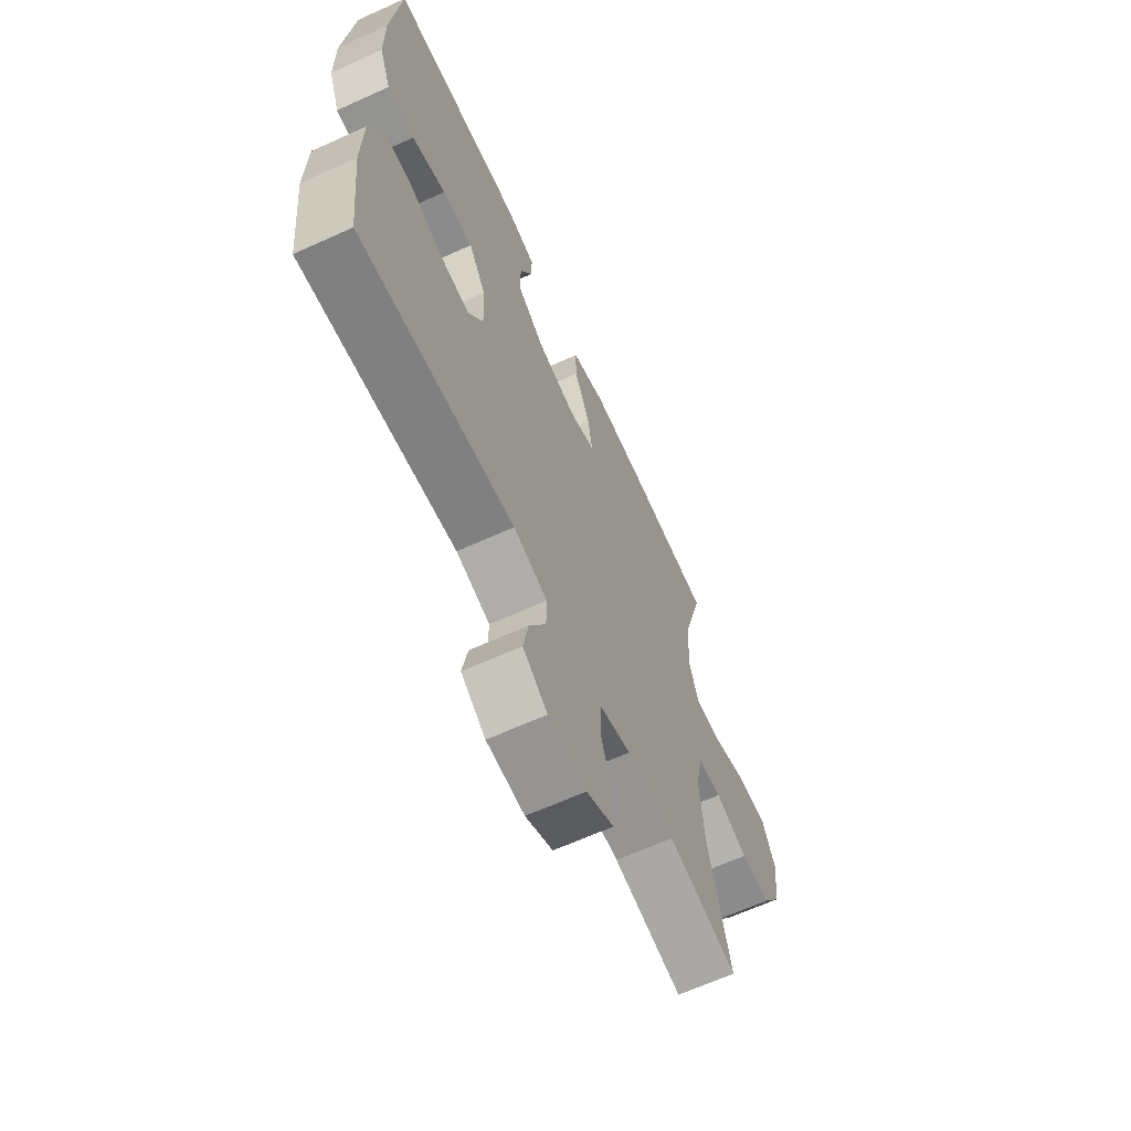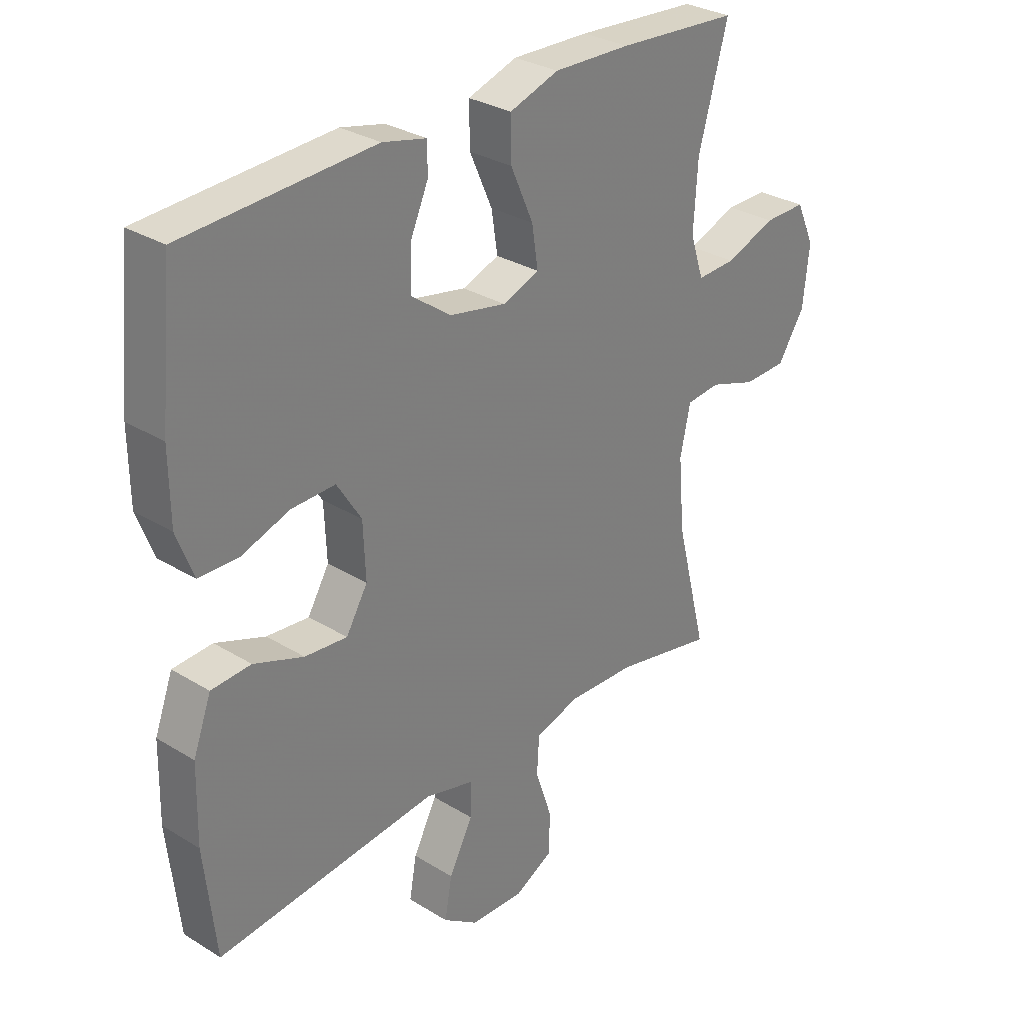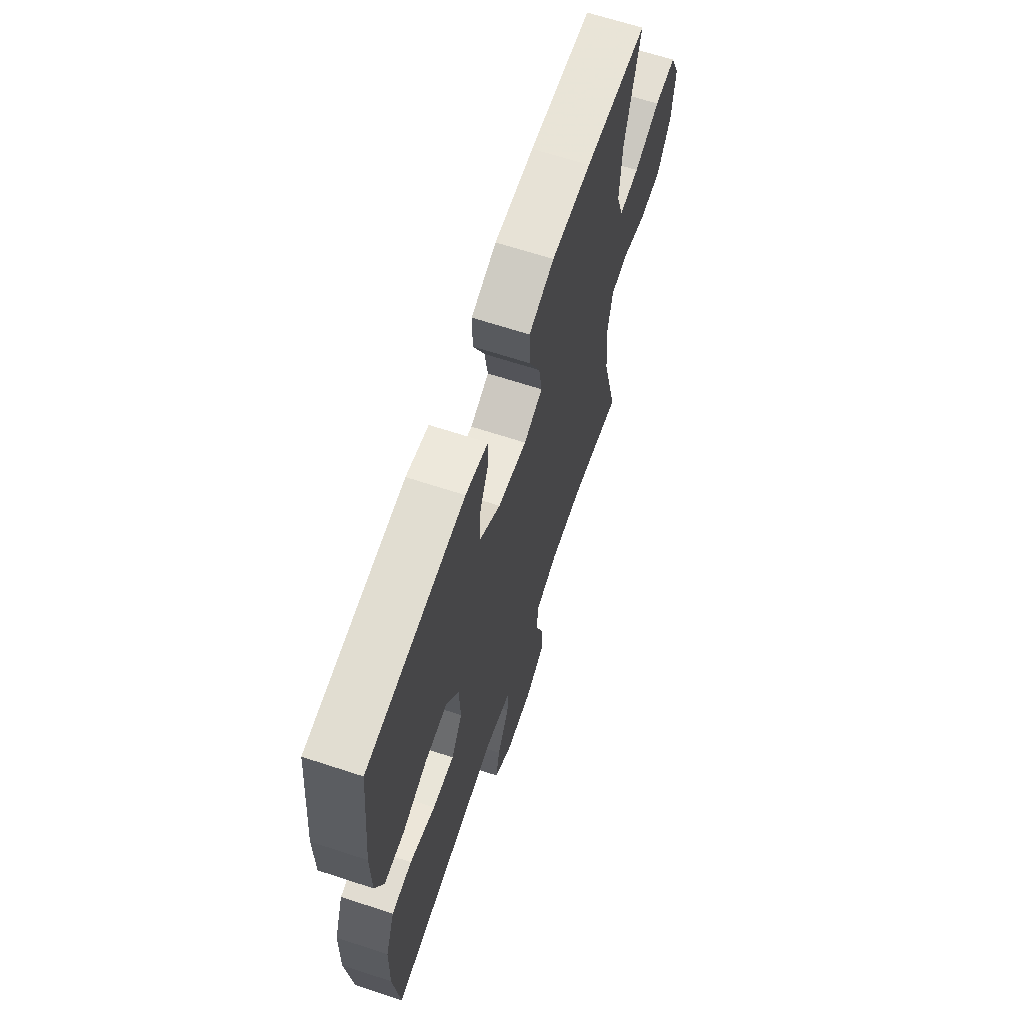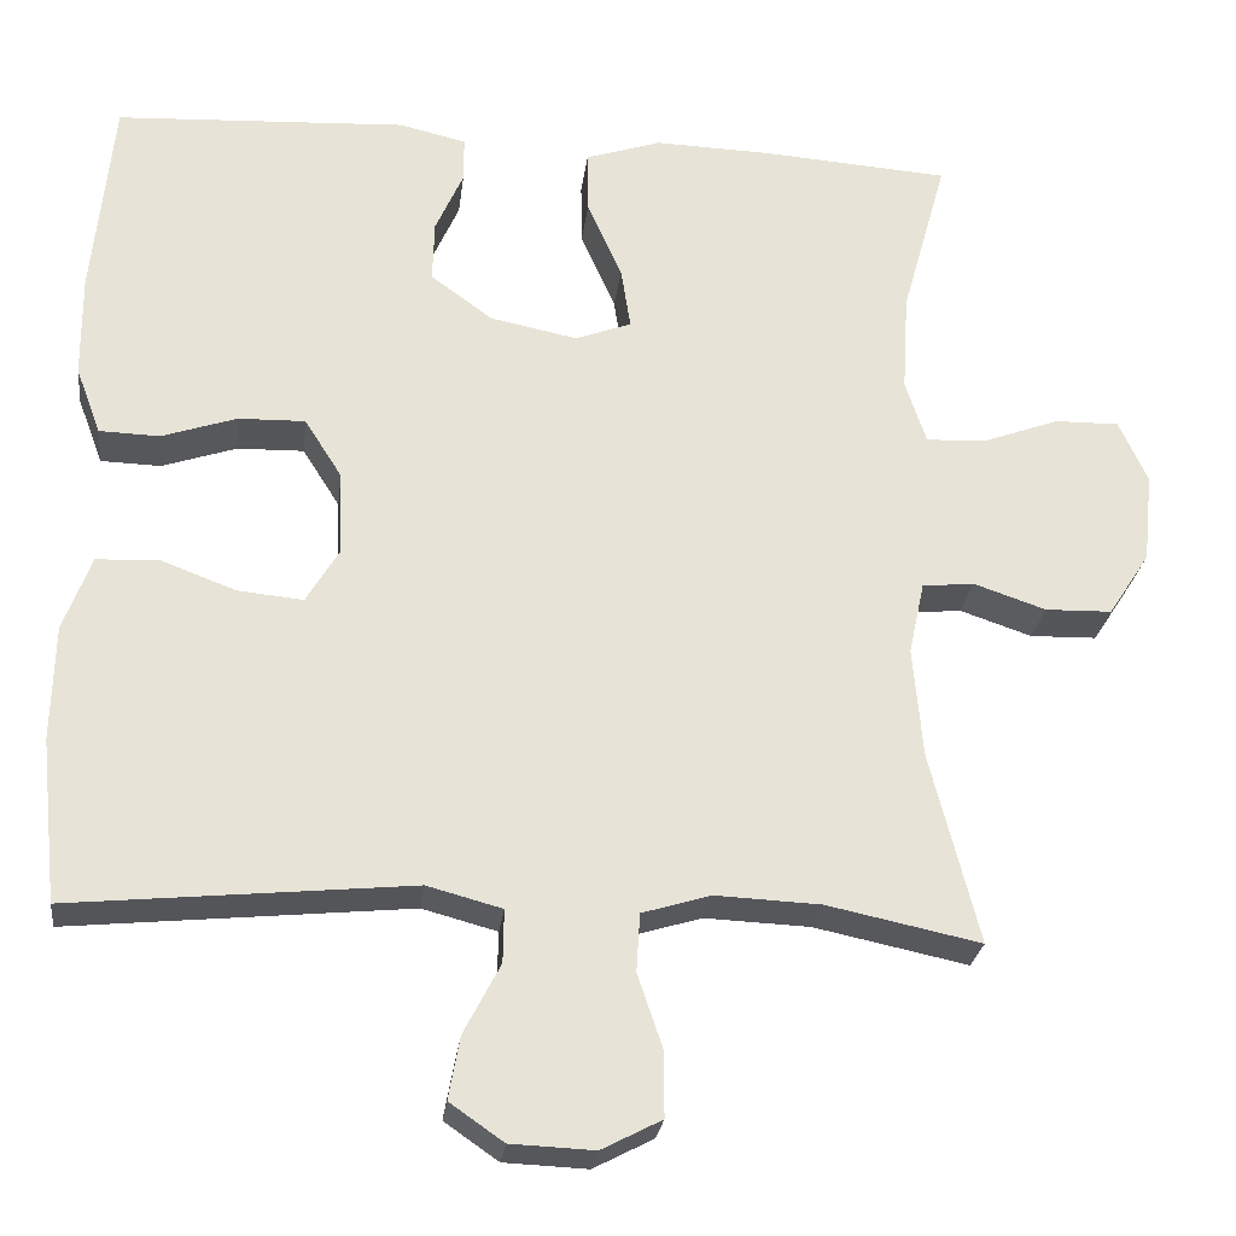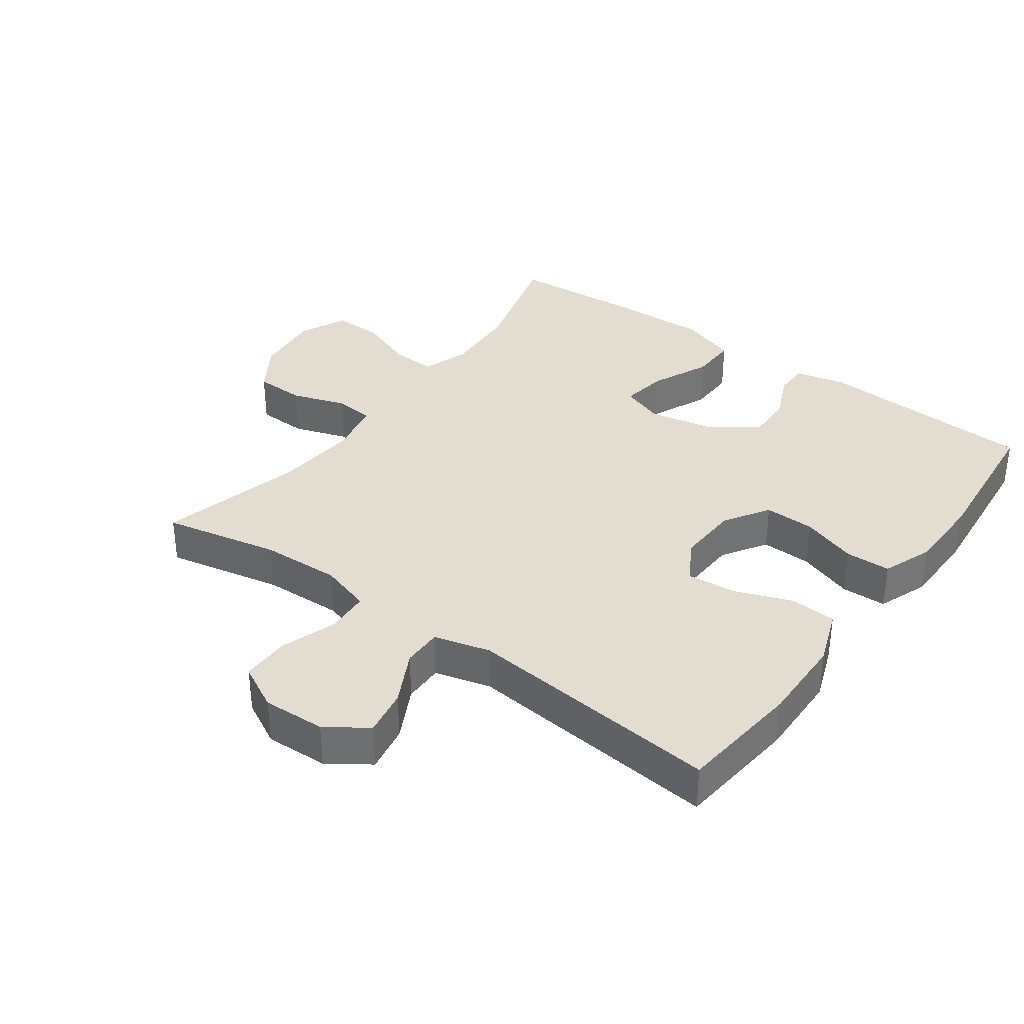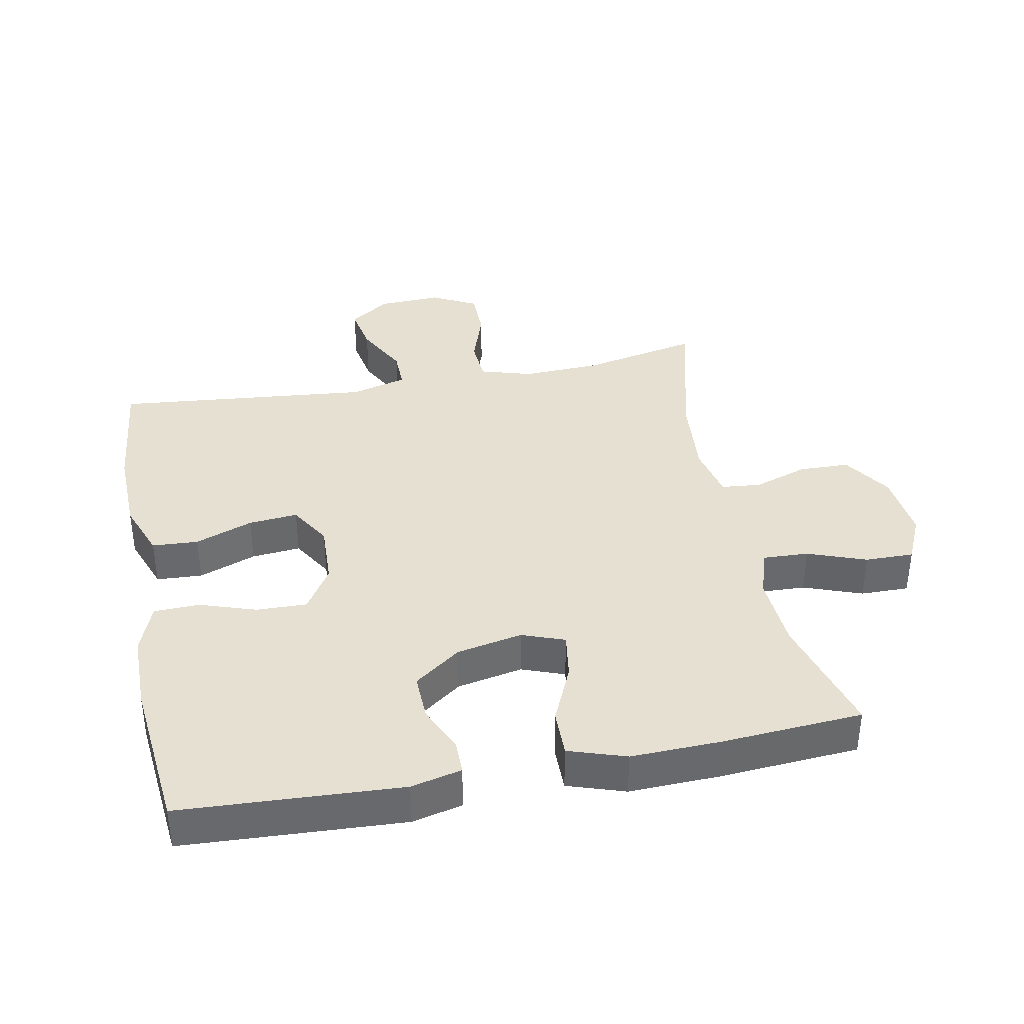
<metadata>
{"format":"obj","ext":"obj","renderer":"f3d","projection":"perspective","resolution":1024,"background":"white","views":[{"elev":-65.1,"azim":-65.5,"up":"+Z"},{"elev":30.3,"azim":-48.3,"up":"+Z"},{"elev":65.6,"azim":-71.7,"up":"+Z"},{"elev":-26.2,"azim":-7.0,"up":"+Z"},{"elev":35.3,"azim":-143.9,"up":"+Y"},{"elev":37.7,"azim":-11.1,"up":"+Y"}]}
</metadata>
<code>
v -0.5 0.07 -0.5
v -0.52 0.07 -0.312
v -0.517 0.07 -0.179
v -0.485 0.07 -0.093
v -0.415 0.07 -0.089
v -0.327 0.07 -0.122
v -0.252 0.07 -0.129
v -0.214 0.07 -0.065
v -0.218 0.07 0.031
v -0.261 0.07 0.099
v -0.338 0.07 0.097
v -0.424 0.07 0.068
v -0.493 0.07 0.07
v -0.522 0.07 0.147
v -0.523 0.07 0.266
v -0.5 0.07 0.5
v -0.165 0.07 0.518
v -0.088 0.07 0.5
v -0.088 0.07 0.448
v -0.12 0.07 0.376
v -0.122 0.07 0.305
v -0.051 0.07 0.253
v 0.049 0.07 0.233
v 0.114 0.07 0.257
v 0.103 0.07 0.328
v 0.063 0.07 0.418
v 0.062 0.07 0.49
v 0.149 0.07 0.519
v 0.285 0.07 0.515
v 0.5 0.07 0.5
v 0.448 0.07 0.313
v 0.441 0.07 0.198
v 0.465 0.07 0.125
v 0.534 0.07 0.128
v 0.623 0.07 0.161
v 0.697 0.07 0.162
v 0.73 0.07 0.09
v 0.719 0.07 -0.014
v 0.671 0.07 -0.088
v 0.594 0.07 -0.09
v 0.511 0.07 -0.062
v 0.451 0.07 -0.068
v 0.433 0.07 -0.152
v 0.444 0.07 -0.279
v 0.5 0.07 -0.5
v 0.323 0.07 -0.463
v 0.202 0.07 -0.458
v 0.123 0.07 -0.482
v 0.119 0.07 -0.549
v 0.148 0.07 -0.635
v 0.148 0.07 -0.709
v 0.079 0.07 -0.745
v -0.017 0.07 -0.741
v -0.079 0.07 -0.698
v -0.066 0.07 -0.626
v -0.024 0.07 -0.545
v -0.023 0.07 -0.484
v -0.109 0.07 -0.461
v -0.5 0 -0.5
v -0.52 0 -0.312
v -0.517 0 -0.179
v -0.485 0 -0.093
v -0.415 0 -0.089
v -0.327 0 -0.122
v -0.252 0 -0.129
v -0.214 0 -0.065
v -0.218 0 0.031
v -0.261 0 0.099
v -0.338 0 0.097
v -0.424 0 0.068
v -0.493 0 0.07
v -0.522 0 0.147
v -0.523 0 0.266
v -0.5 0 0.5
v -0.165 0 0.518
v -0.088 0 0.5
v -0.088 0 0.448
v -0.12 0 0.376
v -0.122 0 0.305
v -0.051 0 0.253
v 0.049 0 0.233
v 0.114 0 0.257
v 0.103 0 0.328
v 0.063 0 0.418
v 0.062 0 0.49
v 0.149 0 0.519
v 0.285 0 0.515
v 0.5 0 0.5
v 0.448 0 0.313
v 0.441 0 0.198
v 0.465 0 0.125
v 0.534 0 0.128
v 0.623 0 0.161
v 0.697 0 0.162
v 0.73 0 0.09
v 0.719 0 -0.014
v 0.671 0 -0.088
v 0.594 0 -0.09
v 0.511 0 -0.062
v 0.451 0 -0.068
v 0.433 0 -0.152
v 0.444 0 -0.279
v 0.5 0 -0.5
v 0.323 0 -0.463
v 0.202 0 -0.458
v 0.123 0 -0.482
v 0.119 0 -0.549
v 0.148 0 -0.635
v 0.148 0 -0.709
v 0.079 0 -0.745
v -0.017 0 -0.741
v -0.079 0 -0.698
v -0.066 0 -0.626
v -0.024 0 -0.545
v -0.023 0 -0.484
v -0.109 0 -0.461
f 54 55 56
f 53 54 56
f 52 53 56
f 51 52 56
f 50 51 56
f 49 50 56
f 48 49 56 57
f 47 48 57 58
f 44 45 46
f 43 44 46 47
f 42 43 47 58
f 39 40 41
f 38 39 41
f 37 38 41
f 36 37 41
f 35 36 41
f 34 35 41
f 33 34 41 42
f 58 1 2
f 42 58 2
f 33 42 2
f 32 33 2
f 29 30 31
f 28 29 31
f 27 28 31
f 26 27 31
f 25 26 31
f 24 25 31 32
f 18 19 20
f 17 18 20
f 16 17 20
f 15 16 20
f 14 15 20
f 13 14 20
f 12 13 20
f 11 12 20
f 10 11 20 21
f 9 10 21 22
f 4 5 6
f 3 4 6
f 2 3 6
f 2 6 7
f 32 2 7
f 32 7 8
f 24 32 8
f 23 24 8
f 8 9 22 23
f 114 113 112
f 114 112 111
f 114 111 110
f 114 110 109
f 114 109 108
f 114 108 107
f 115 114 107 106
f 116 115 106 105
f 104 103 102
f 105 104 102 101
f 116 105 101 100
f 99 98 97
f 99 97 96
f 99 96 95
f 99 95 94
f 99 94 93
f 99 93 92
f 100 99 92 91
f 60 59 116
f 60 116 100
f 60 100 91
f 60 91 90
f 89 88 87
f 89 87 86
f 89 86 85
f 89 85 84
f 89 84 83
f 90 89 83 82
f 78 77 76
f 78 76 75
f 78 75 74
f 78 74 73
f 78 73 72
f 78 72 71
f 78 71 70
f 78 70 69
f 79 78 69 68
f 80 79 68 67
f 64 63 62
f 64 62 61
f 64 61 60
f 65 64 60
f 65 60 90
f 66 65 90
f 66 90 82
f 66 82 81
f 81 80 67 66
f 1 59 60 2
f 2 60 61 3
f 3 61 62 4
f 4 62 63 5
f 5 63 64 6
f 6 64 65 7
f 7 65 66 8
f 8 66 67 9
f 9 67 68 10
f 10 68 69 11
f 11 69 70 12
f 12 70 71 13
f 13 71 72 14
f 14 72 73 15
f 15 73 74 16
f 16 74 75 17
f 17 75 76 18
f 18 76 77 19
f 19 77 78 20
f 20 78 79 21
f 21 79 80 22
f 22 80 81 23
f 23 81 82 24
f 24 82 83 25
f 25 83 84 26
f 26 84 85 27
f 27 85 86 28
f 28 86 87 29
f 29 87 88 30
f 30 88 89 31
f 31 89 90 32
f 32 90 91 33
f 33 91 92 34
f 34 92 93 35
f 35 93 94 36
f 36 94 95 37
f 37 95 96 38
f 38 96 97 39
f 39 97 98 40
f 40 98 99 41
f 41 99 100 42
f 42 100 101 43
f 43 101 102 44
f 44 102 103 45
f 45 103 104 46
f 46 104 105 47
f 47 105 106 48
f 48 106 107 49
f 49 107 108 50
f 50 108 109 51
f 51 109 110 52
f 52 110 111 53
f 53 111 112 54
f 54 112 113 55
f 55 113 114 56
f 56 114 115 57
f 57 115 116 58
f 58 116 59 1

</code>
